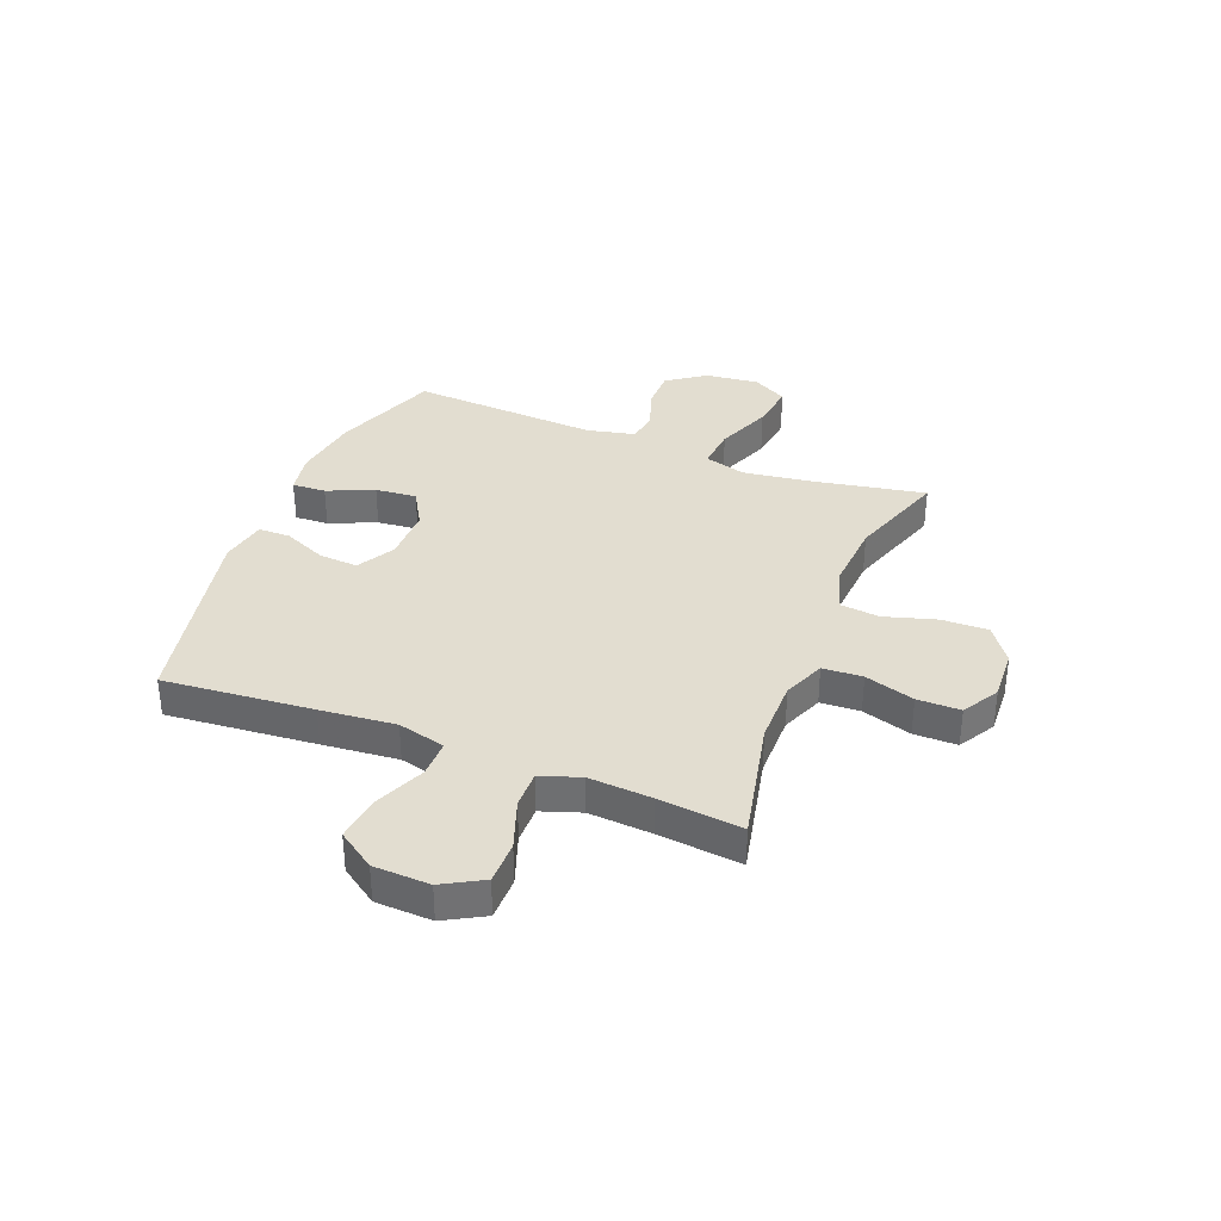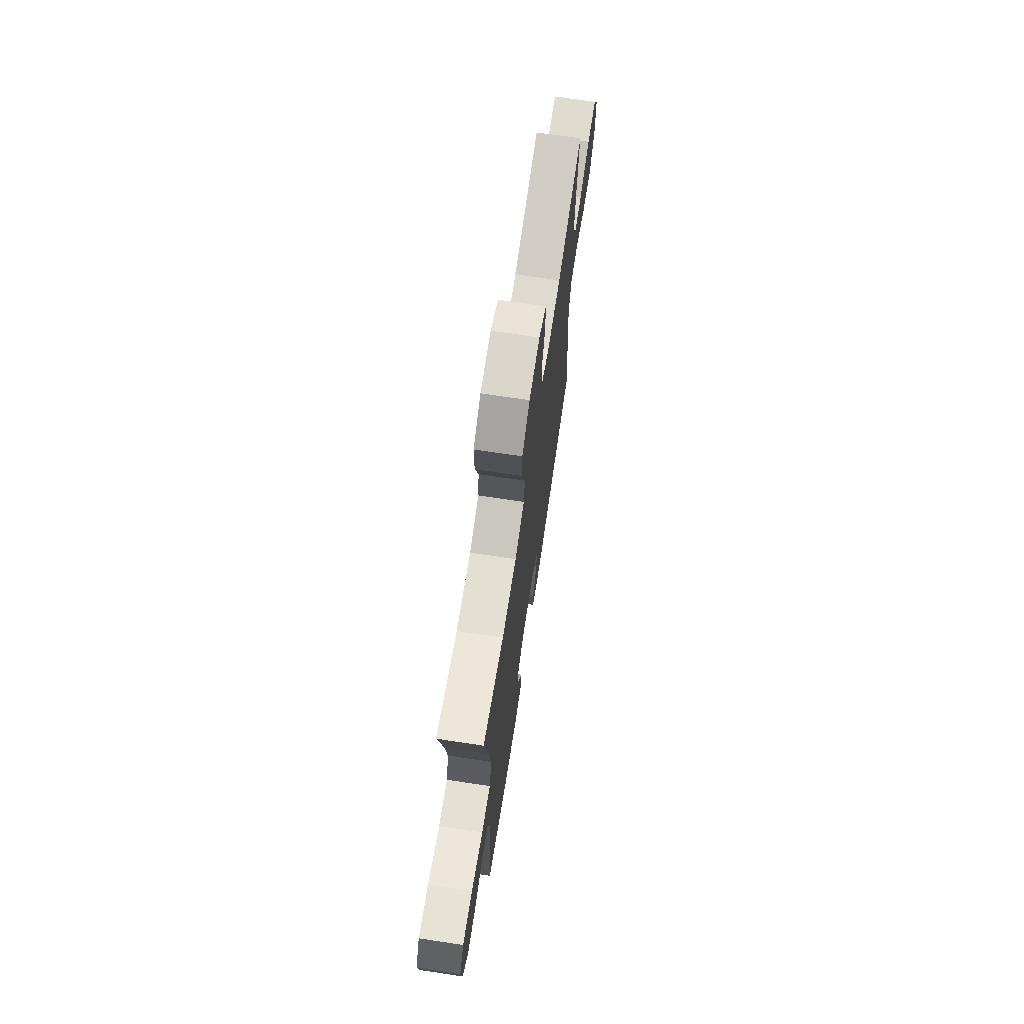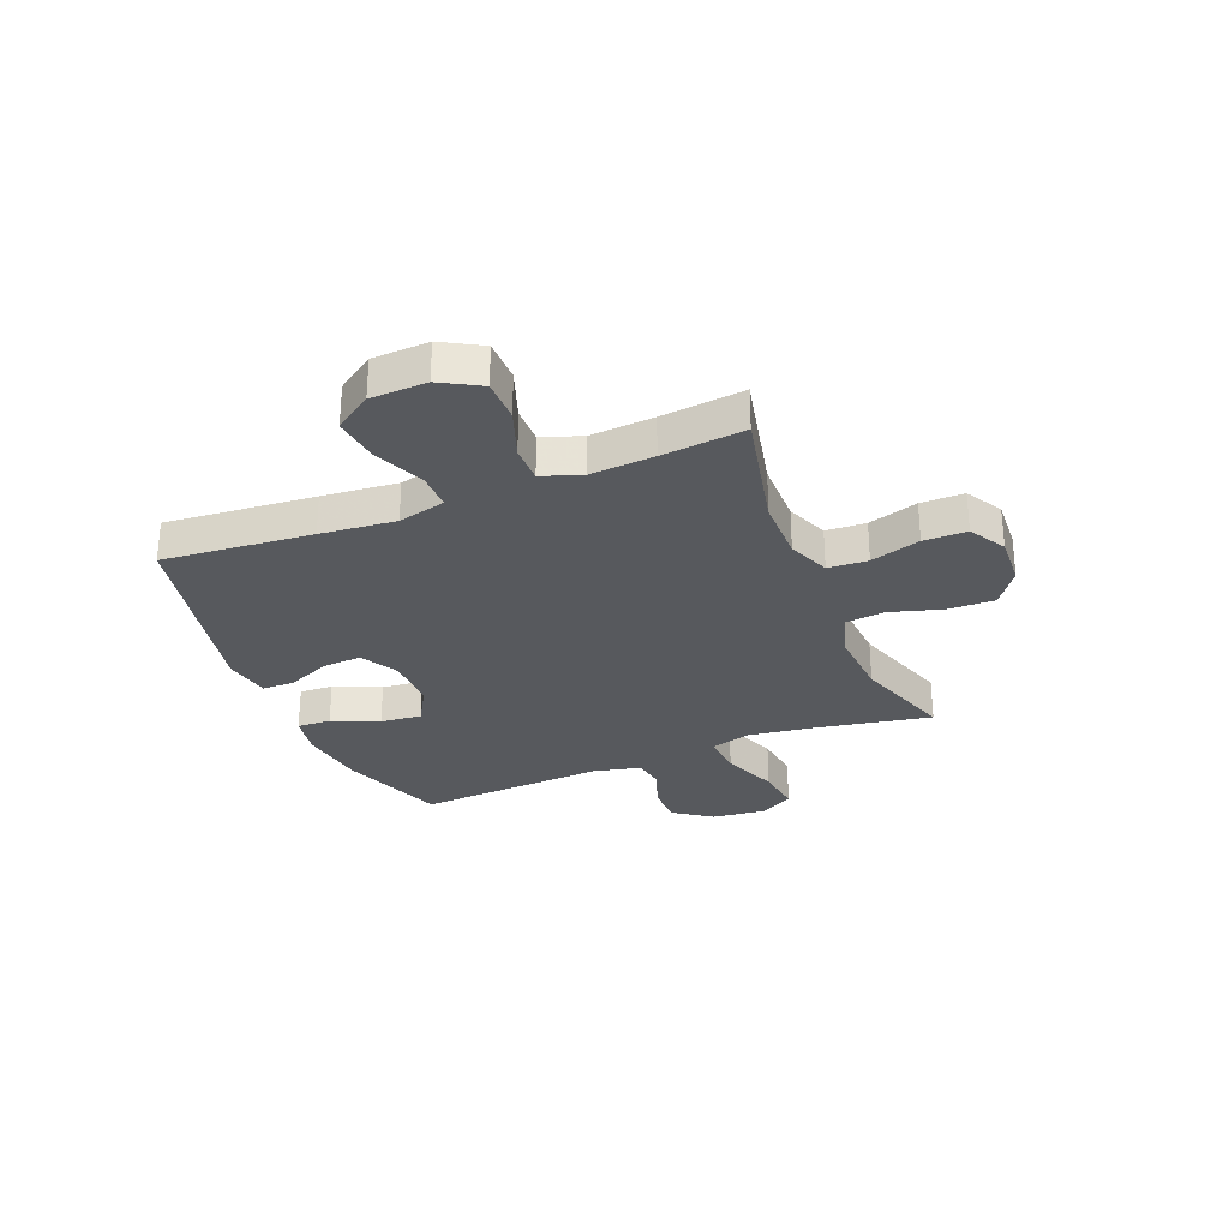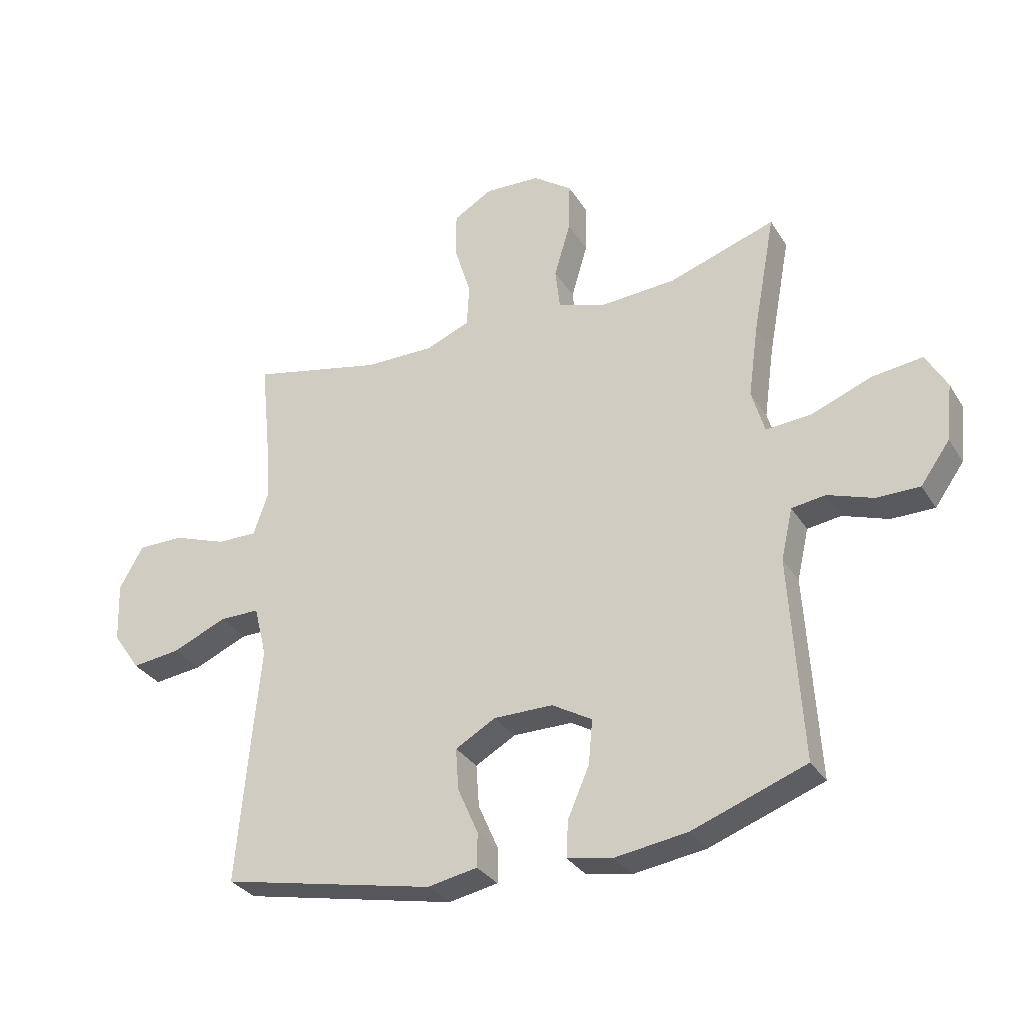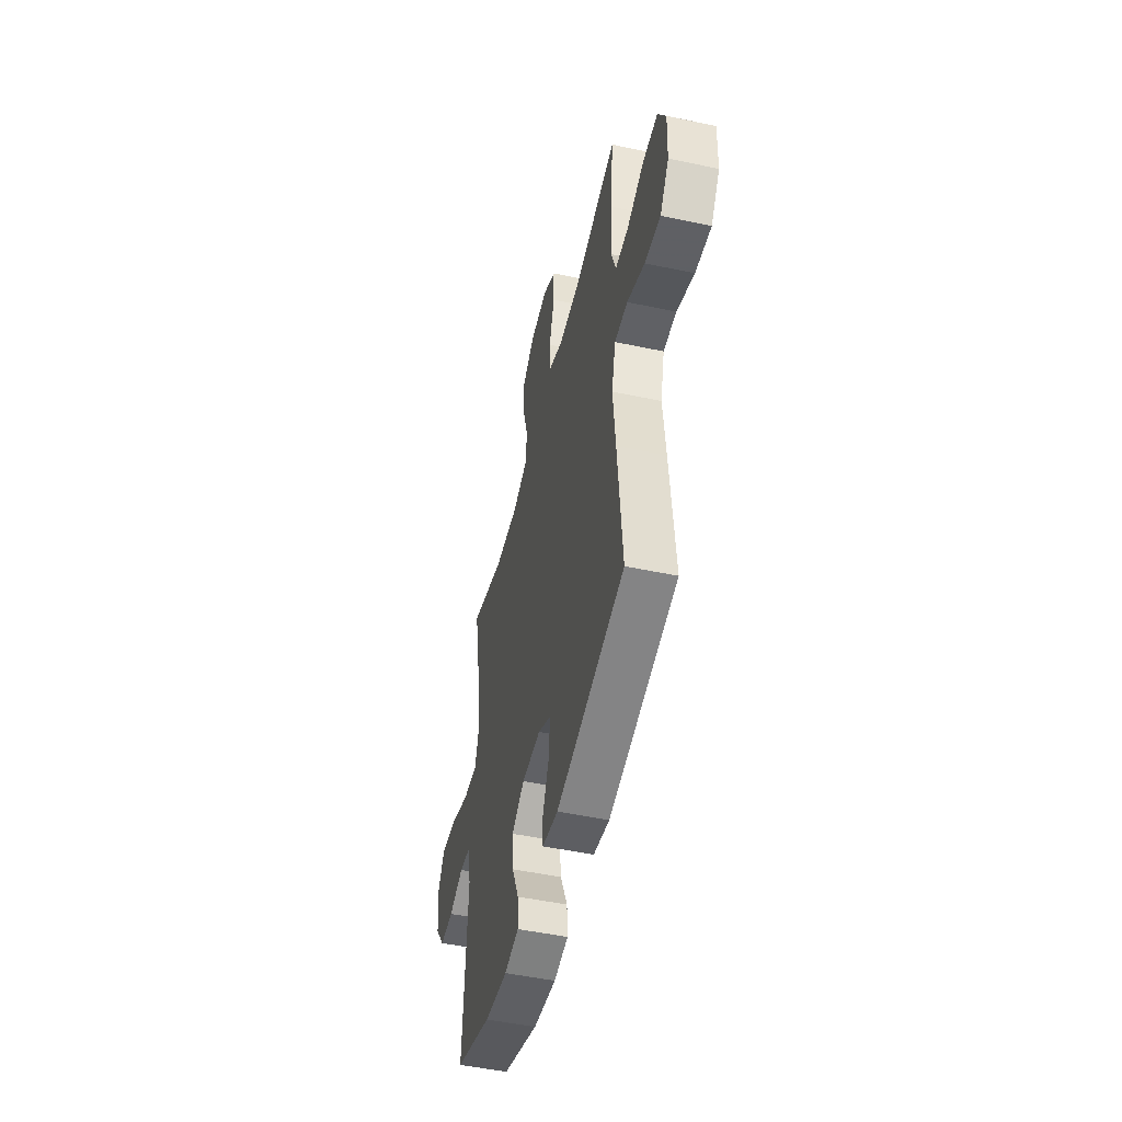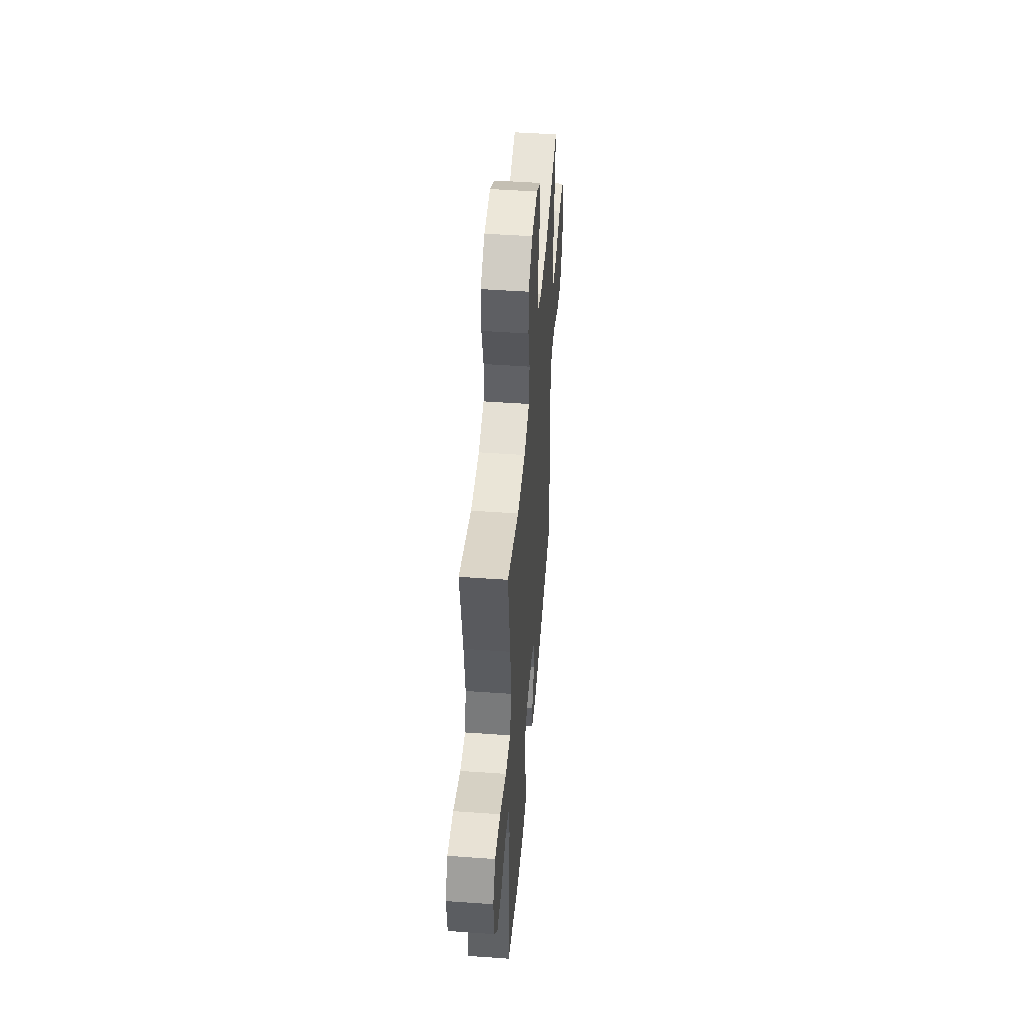
<metadata>
{"format":"obj","ext":"obj","renderer":"f3d","projection":"perspective","resolution":1024,"background":"white","views":[{"elev":35.1,"azim":-68.4,"up":"+Y"},{"elev":70.5,"azim":98.6,"up":"+Z"},{"elev":-29.3,"azim":-68.0,"up":"+Y"},{"elev":-31.3,"azim":26.8,"up":"+Z"},{"elev":-49.7,"azim":-103.2,"up":"+Z"},{"elev":47.6,"azim":94.6,"up":"+Z"}]}
</metadata>
<code>
v 0.5 0.07 -0.5
v 0.305 0.07 -0.571
v 0.181 0.07 -0.589
v 0.104 0.07 -0.575
v 0.107 0.07 -0.513
v 0.144 0.07 -0.428
v 0.151 0.07 -0.352
v 0.082 0.07 -0.312
v -0.019 0.07 -0.312
v -0.088 0.07 -0.351
v -0.083 0.07 -0.423
v -0.048 0.07 -0.503
v -0.049 0.07 -0.561
v -0.134 0.07 -0.577
v -0.5 0.07 -0.5
v -0.476 0.07 -0.226
v -0.463 0.07 -0.088
v -0.485 0.07 -0.001
v -0.554 0.07 -0.001
v -0.647 0.07 -0.041
v -0.731 0.07 -0.051
v -0.778 0.07 0.017
v -0.782 0.07 0.12
v -0.741 0.07 0.193
v -0.662 0.07 0.193
v -0.57 0.07 0.16
v -0.501 0.07 0.159
v -0.476 0.07 0.232
v -0.484 0.07 0.348
v -0.5 0.07 0.5
v -0.273 0.07 0.45
v -0.155 0.07 0.449
v -0.078 0.07 0.48
v -0.074 0.07 0.553
v -0.102 0.07 0.644
v -0.102 0.07 0.723
v -0.035 0.07 0.762
v 0.06 0.07 0.757
v 0.127 0.07 0.709
v 0.125 0.07 0.624
v 0.097 0.07 0.529
v 0.105 0.07 0.457
v 0.189 0.07 0.431
v 0.317 0.07 0.439
v 0.5 0.07 0.5
v 0.461 0.07 0.291
v 0.444 0.07 0.168
v 0.466 0.07 0.092
v 0.544 0.07 0.098
v 0.647 0.07 0.138
v 0.734 0.07 0.149
v 0.77 0.07 0.085
v 0.759 0.07 -0.013
v 0.709 0.07 -0.083
v 0.635 0.07 -0.083
v 0.557 0.07 -0.056
v 0.499 0.07 -0.064
v 0.479 0.07 -0.152
v 0.5 0 -0.5
v 0.305 0 -0.571
v 0.181 0 -0.589
v 0.104 0 -0.575
v 0.107 0 -0.513
v 0.144 0 -0.428
v 0.151 0 -0.352
v 0.082 0 -0.312
v -0.019 0 -0.312
v -0.088 0 -0.351
v -0.083 0 -0.423
v -0.048 0 -0.503
v -0.049 0 -0.561
v -0.134 0 -0.577
v -0.5 0 -0.5
v -0.476 0 -0.226
v -0.463 0 -0.088
v -0.485 0 -0.001
v -0.554 0 -0.001
v -0.647 0 -0.041
v -0.731 0 -0.051
v -0.778 0 0.017
v -0.782 0 0.12
v -0.741 0 0.193
v -0.662 0 0.193
v -0.57 0 0.16
v -0.501 0 0.159
v -0.476 0 0.232
v -0.484 0 0.348
v -0.5 0 0.5
v -0.273 0 0.45
v -0.155 0 0.449
v -0.078 0 0.48
v -0.074 0 0.553
v -0.102 0 0.644
v -0.102 0 0.723
v -0.035 0 0.762
v 0.06 0 0.757
v 0.127 0 0.709
v 0.125 0 0.624
v 0.097 0 0.529
v 0.105 0 0.457
v 0.189 0 0.431
v 0.317 0 0.439
v 0.5 0 0.5
v 0.461 0 0.291
v 0.444 0 0.168
v 0.466 0 0.092
v 0.544 0 0.098
v 0.647 0 0.138
v 0.734 0 0.149
v 0.77 0 0.085
v 0.759 0 -0.013
v 0.709 0 -0.083
v 0.635 0 -0.083
v 0.557 0 -0.056
v 0.499 0 -0.064
v 0.479 0 -0.152
f 53 54 55 56
f 53 56 57
f 52 53 57
f 49 50 51 52
f 48 49 52 57
f 47 48 57 58
f 44 45 46
f 43 44 46 47
f 42 43 47 58
f 38 39 40 41
f 38 41 42
f 37 38 42
f 34 35 36 37
f 33 34 37 42
f 32 33 42 58
f 29 30 31
f 28 29 31 32
f 27 28 32 58
f 23 24 25 26
f 19 20 21 22
f 18 19 22 23
f 14 15 16 17
f 14 17 18
f 11 12 13 14
f 10 11 14 18
f 9 10 18
f 8 9 18
f 3 4 5 6
f 3 6 7
f 2 3 7
f 1 2 7
f 58 1 7 8
f 18 23 26 27
f 8 18 27 58
f 114 113 112 111
f 115 114 111
f 115 111 110
f 110 109 108 107
f 115 110 107 106
f 116 115 106 105
f 104 103 102
f 105 104 102 101
f 116 105 101 100
f 99 98 97 96
f 100 99 96
f 100 96 95
f 95 94 93 92
f 100 95 92 91
f 116 100 91 90
f 89 88 87
f 90 89 87 86
f 116 90 86 85
f 84 83 82 81
f 80 79 78 77
f 81 80 77 76
f 75 74 73 72
f 76 75 72
f 72 71 70 69
f 76 72 69 68
f 76 68 67
f 76 67 66
f 64 63 62 61
f 65 64 61
f 65 61 60
f 65 60 59
f 66 65 59 116
f 85 84 81 76
f 116 85 76 66
f 1 59 60 2
f 2 60 61 3
f 3 61 62 4
f 4 62 63 5
f 5 63 64 6
f 6 64 65 7
f 7 65 66 8
f 8 66 67 9
f 9 67 68 10
f 10 68 69 11
f 11 69 70 12
f 12 70 71 13
f 13 71 72 14
f 14 72 73 15
f 15 73 74 16
f 16 74 75 17
f 17 75 76 18
f 18 76 77 19
f 19 77 78 20
f 20 78 79 21
f 21 79 80 22
f 22 80 81 23
f 23 81 82 24
f 24 82 83 25
f 25 83 84 26
f 26 84 85 27
f 27 85 86 28
f 28 86 87 29
f 29 87 88 30
f 30 88 89 31
f 31 89 90 32
f 32 90 91 33
f 33 91 92 34
f 34 92 93 35
f 35 93 94 36
f 36 94 95 37
f 37 95 96 38
f 38 96 97 39
f 39 97 98 40
f 40 98 99 41
f 41 99 100 42
f 42 100 101 43
f 43 101 102 44
f 44 102 103 45
f 45 103 104 46
f 46 104 105 47
f 47 105 106 48
f 48 106 107 49
f 49 107 108 50
f 50 108 109 51
f 51 109 110 52
f 52 110 111 53
f 53 111 112 54
f 54 112 113 55
f 55 113 114 56
f 56 114 115 57
f 57 115 116 58
f 58 116 59 1

</code>
